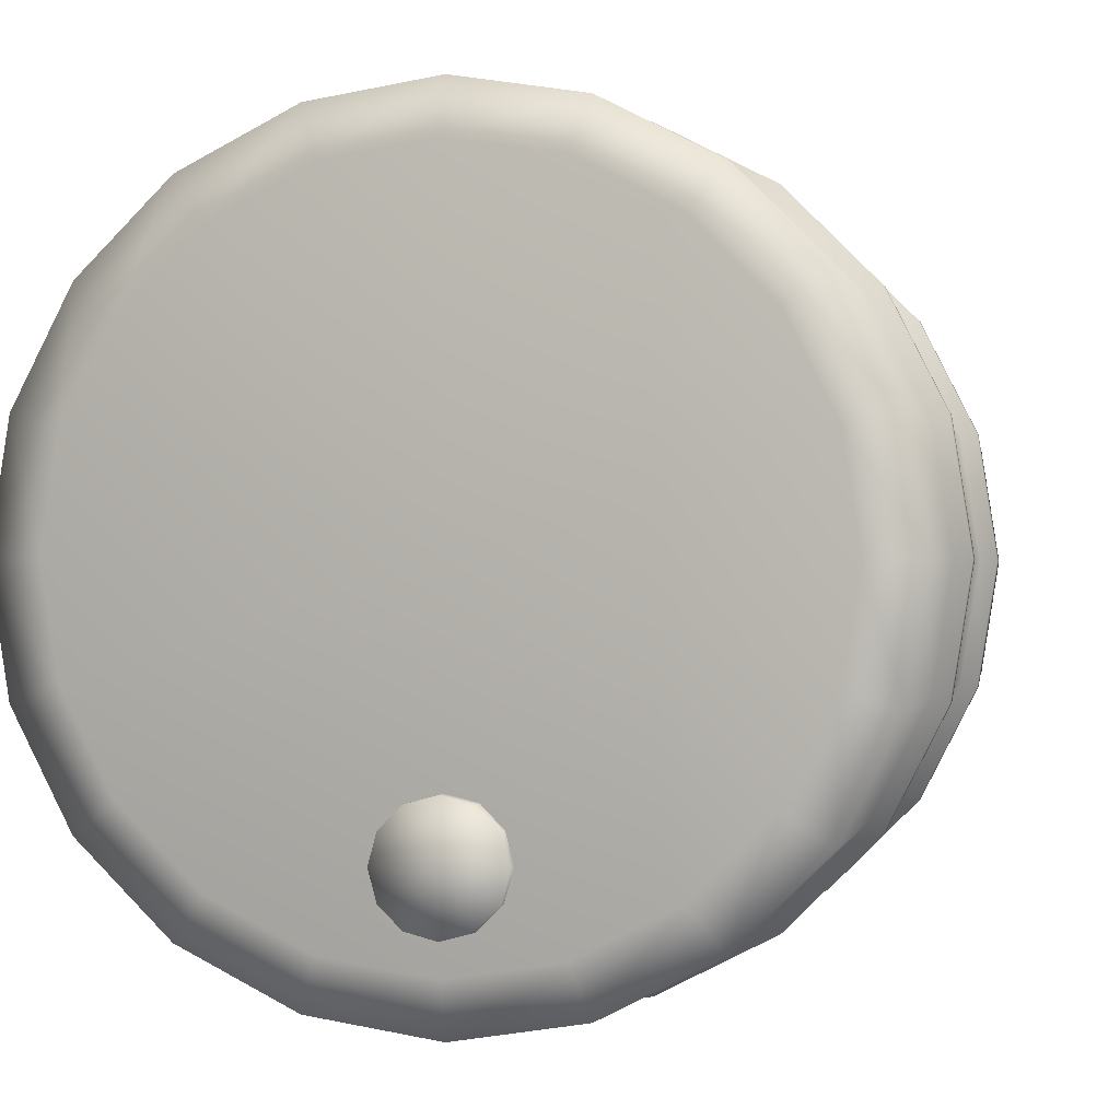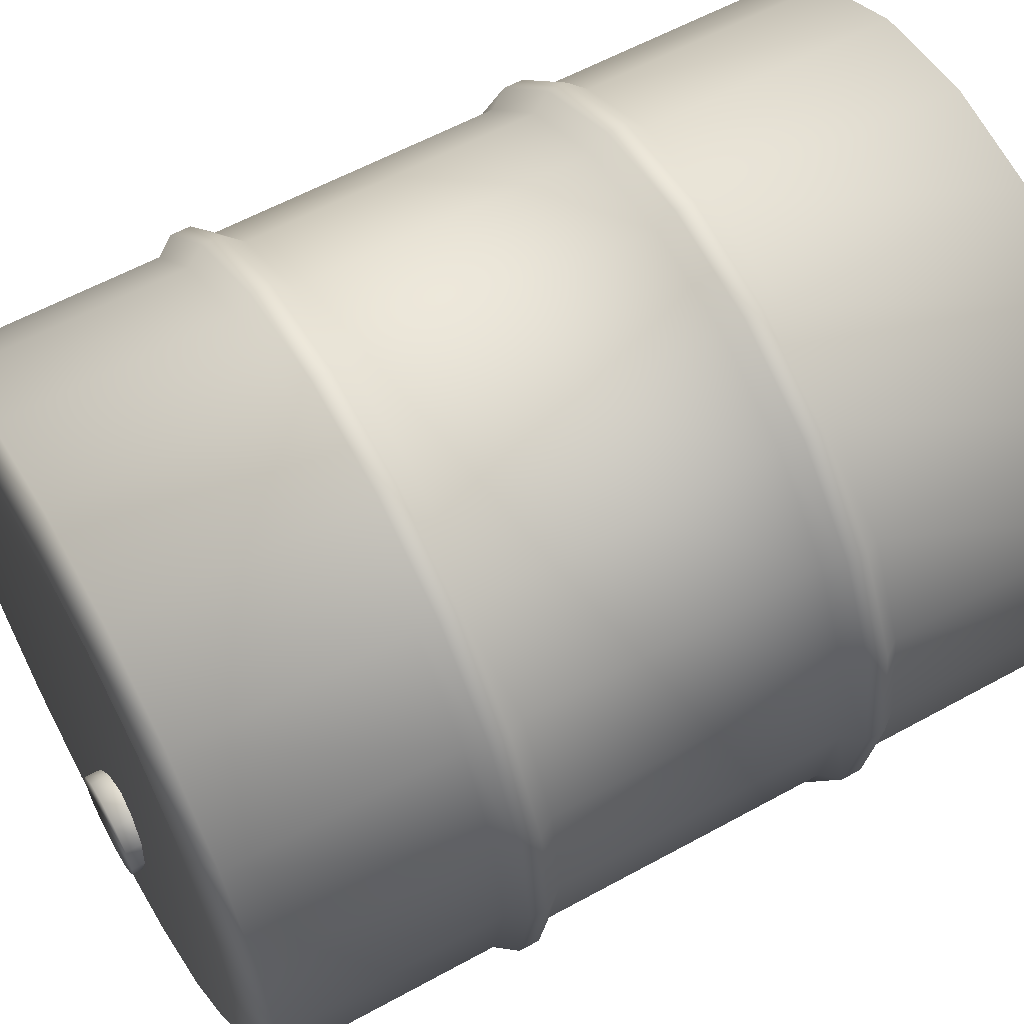
<metadata>
{"format":"obj","ext":"obj","renderer":"f3d","projection":"perspective","resolution":1024,"background":"white","views":[{"elev":-0.2,"azim":-168.8,"up":"+Z"},{"elev":59.1,"azim":-119.5,"up":"+Z"}]}
</metadata>
<code>
v 0.3805 0.6838 -0.1236
v 0.3958 0.7045 -0.1286
v 0.3366 0.7045 -0.2446
v 0.3237 0.6838 -0.2352
v 0.2446 0.7045 -0.3366
v 0.2351 0.6838 -0.3236
v 0.3236 0.5038 -0.2352
v 0.2446 0.7274 -0.3366
v 0.3367 0.7274 -0.2446
v 0.2351 0.5038 -0.3236
v 0.3236 0.3526 -0.2352
v 0.2351 0.7478 -0.3236
v 0.3236 0.7478 -0.2352
v 0.1286 0.7045 -0.3958
v 0.1286 0.7274 -0.3958
v 0.1236 0.7478 -0.3804
v 0.1236 1 -0.3804
v 0.2351 1 -0.3236
v 7.858e-08 1 -0.4
v 1.801e-05 0.7478 -0.4
v 1.371e-05 0.7274 -0.4161
v 0.1236 0.6838 -0.3804
v 4.948e-05 0.7045 -0.4161
v -0.1286 0.7274 -0.3958
v 1.587e-05 0.6838 -0.4
v 0.1236 0.5038 -0.3804
v 0.2351 0.3526 -0.3236
v -1.447e-06 0.5038 -0.4
v -0.1236 0.6838 -0.3804
v -0.1236 0.5038 -0.3804
v 0.1236 0.3526 -0.3804
v 1.023e-06 0.3526 -0.4
v -0.1236 0.3525 -0.3804
v 0.1286 0.3319 -0.3958
v 4.837e-05 0.3319 -0.4161
v 0.2446 0.3319 -0.3366
v 0.3366 0.3319 -0.2446
v 0.1286 0.3089 -0.3958
v 3.184e-06 0.309 -0.4161
v 0.3958 0.3319 -0.1286
v 0.3804 0.3526 -0.1236
v 0.3958 0.309 -0.1286
v 0.3367 0.309 -0.2446
v 0.3804 0.2885 -0.1236
v 0.2446 0.3089 -0.3366
v 0.1236 0.2885 -0.3804
v -1.114e-06 0.2885 -0.4
v 0.3236 0.2885 -0.2352
v 0.2351 0.2885 -0.3236
v 0.1236 3.285e-06 -0.3804
v 7.816e-06 -6.691e-06 -0.4
v 0.2351 -1.959e-06 -0.3236
v 0.3236 1.203e-06 -0.2352
v 0.3804 -2.101e-06 -0.1236
v 0.4 -4.53e-06 -1.431e-05
v 0.4 0.2885 -1.431e-05
v 0.3958 0.7045 -0.1286
v 0.3367 0.7274 -0.2446
v 0.3366 0.7045 -0.2446
v 0.3958 0.7274 -0.1286
v 0.3236 0.7478 -0.2352
v 0.4161 0.7045 -1.431e-05
v 0.4 0.6838 -1.431e-05
v 0.3805 0.6838 -0.1236
v 0.4161 0.7274 -1.431e-05
v 0.4 0.5038 -1.431e-05
v 0.3805 0.7478 -0.1236
v 0.4 0.7478 -1.431e-05
v 0.3804 0.5038 -0.1236
v 0.3237 0.6838 -0.2352
v 0.4 0.3526 -1.431e-05
v 0.3236 0.5038 -0.2352
v 0.3804 0.3526 -0.1236
v 0.3236 0.3526 -0.2352
v 0.4161 0.3319 -1.431e-05
v 0.3958 0.3319 -0.1286
v 0.4162 0.309 -1.431e-05
v 0.3958 0.309 -0.1286
v 0.4 0.2885 -1.431e-05
v 0.3804 0.2885 -0.1236
v 0.3804 1 -0.1236
v 0.4 1 -1.431e-05
v 0.3236 1 -0.2352
v 0.2351 1 -0.3236
v 0.2351 0.7478 -0.3236
v -0.2446 0.7045 0.3366
v -0.2445 0.7274 0.3366
v -0.1286 0.7274 0.3958
v -0.1286 0.7045 0.3958
v 1.371e-05 0.7274 0.4161
v 1.801e-05 0.7478 0.4
v -0.1236 0.7478 0.3804
v 7.858e-08 1 0.4
v -0.1236 1 0.3804
v -0.2351 0.7478 0.3236
v 0.1236 1 0.3804
v 0.1236 0.7478 0.3804
v 0.2351 1 0.3236
v 0.1286 0.7274 0.3958
v 4.948e-05 0.7045 0.4161
v 0.1286 0.7045 0.3958
v 0.2351 0.7478 0.3236
v 0.3236 1 0.2351
v 0.2446 0.7274 0.3366
v 0.3236 0.7478 0.2351
v 0.3367 0.7274 0.2446
v 0.2446 0.7045 0.3366
v 0.3366 0.7045 0.2446
v 0.1236 0.6838 0.3804
v 0.2351 0.6838 0.3236
v 0.3237 0.6838 0.2351
v 0.1236 0.5038 0.3804
v -1.447e-06 0.5038 0.4
v 1.023e-06 0.3526 0.4
v 0.2351 0.5038 0.3236
v 0.3236 0.5038 0.2351
v 0.1236 0.3526 0.3804
v 0.2351 0.3526 0.3236
v 0.3236 0.3526 0.2351
v 4.837e-05 0.3319 0.4161
v -0.1286 0.3319 0.3958
v 0.1286 0.3319 0.3958
v 0.2446 0.3319 0.3366
v 0.3366 0.3319 0.2446
v 0.2446 0.3089 0.3366
v 0.3367 0.309 0.2446
v 0.1286 0.3089 0.3958
v 3.184e-06 0.309 0.4161
v -0.1286 0.309 0.3958
v -1.114e-06 0.2885 0.4
v 0.1236 0.2885 0.3804
v -0.2446 0.309 0.3366
v -0.2446 0.3319 0.3366
v -0.2351 0.2885 0.3236
v -0.1236 0.2885 0.3804
v -0.2351 -6.363e-06 0.3236
v -0.1236 -1.034e-05 0.3804
v 7.816e-06 -6.691e-06 0.4
v 0.1236 3.285e-06 0.3804
v 0.2351 0.2885 0.3236
v 0.2351 -1.959e-06 0.3236
v 0.3236 0.2885 0.2351
v 0.3236 1.203e-06 0.2351
v -0.1286 0.7045 0.3958
v 1.371e-05 0.7274 0.4161
v 4.948e-05 0.7045 0.4161
v -0.1236 0.6838 0.3804
v -0.2351 0.6838 0.3236
v -0.2446 0.7045 0.3366
v 1.587e-05 0.6838 0.4
v 0.1286 0.7045 0.3958
v 0.1236 0.6838 0.3804
v -1.447e-06 0.5038 0.4
v -0.1236 0.5038 0.3804
v -0.2351 0.5038 0.3236
v -0.1236 0.3525 0.3804
v 1.023e-06 0.3526 0.4
v -0.1286 0.3319 0.3958
v -0.2446 0.3319 0.3366
v -0.2351 0.3526 0.3236
v -0.3236 0.6838 0.2351
v -0.3236 0.5038 0.2351
v -0.3236 0.3526 0.2351
v -0.3366 0.3319 0.2446
v -0.3366 0.7045 0.2446
v -0.2445 0.7274 0.3366
v -0.3366 0.3089 0.2446
v -0.2446 0.309 0.3366
v -0.3236 0.2885 0.2351
v -0.2351 0.2885 0.3236
v -0.3236 -1.459e-05 0.2351
v -0.2351 -6.363e-06 0.3236
v -0.3804 -1.128e-05 0.1236
v -0.3804 0.2885 0.1236
v -0.4 -3.792e-06 -1.431e-05
v -0.4 0.2885 -1.431e-05
v -0.3957 0.309 0.1286
v -0.3957 0.3319 0.1286
v -0.4162 0.3089 -1.431e-05
v -0.3804 0.2885 -0.1236
v -0.3804 0.3525 0.1236
v -0.3957 0.309 -0.1286
v -0.3236 0.2885 -0.2352
v -0.3366 0.3089 -0.2446
v -0.4161 0.3319 -1.431e-05
v -0.3957 0.3319 -0.1286
v -0.4 0.3526 -1.431e-05
v -0.3804 0.3525 -0.1236
v -0.3804 0.5038 0.1236
v -0.4 0.5038 -1.431e-05
v -0.3804 0.6838 0.1236
v -0.4 0.6838 -1.431e-05
v -0.3957 0.7045 0.1286
v -0.3366 0.7274 0.2446
v -0.4161 0.7045 -1.431e-05
v -0.3804 0.6838 -0.1236
v -0.3957 0.7045 -0.1286
v -0.3957 0.7274 0.1286
v -0.4161 0.7274 -1.431e-05
v -0.3957 0.7274 -0.1286
v -0.2351 0.7478 0.3236
v -0.1236 0.7478 0.3804
v -0.1286 0.7274 0.3958
v -0.3236 0.7478 0.2351
v -0.3804 0.7478 0.1236
v -0.2351 1 0.3236
v -0.1236 1 0.3804
v -0.3236 1 0.2351
v -0.3804 1 0.1236
v -0.4 0.7478 -1.431e-05
v -0.4 1 -1.431e-05
v -0.3804 0.7478 -0.1236
v -0.3804 1 -0.1236
v -0.3366 0.7274 -0.2446
v -0.3236 0.7478 -0.2352
v 0.2351 0.7478 0.3236
v 0.3236 1 0.2351
v 0.3236 0.7478 0.2351
v 0.3804 1 0.1236
v 0.3805 0.7478 0.1236
v 0.4 1 -1.431e-05
v 0.3367 0.7274 0.2446
v 0.4 0.7478 -1.431e-05
v 0.3958 0.7274 0.1286
v 0.3366 0.7045 0.2446
v 0.4161 0.7274 -1.431e-05
v 0.3958 0.7045 0.1286
v 0.3237 0.6838 0.2351
v 0.4161 0.7045 -1.431e-05
v 0.3805 0.6838 0.1236
v 0.3236 0.5038 0.2351
v 0.4 0.6838 -1.431e-05
v 0.3804 0.5038 0.1236
v 0.3236 0.3526 0.2351
v 0.4 0.5038 -1.431e-05
v 0.3804 0.3526 0.1236
v 0.3366 0.3319 0.2446
v 0.4 0.3526 -1.431e-05
v 0.3958 0.3319 0.1286
v 0.4161 0.3319 -1.431e-05
v 0.3367 0.309 0.2446
v 0.3958 0.309 0.1286
v 0.4162 0.309 -1.431e-05
v 0.3804 0.2885 0.1236
v 0.4 0.2885 -1.431e-05
v 0.3236 0.2885 0.2351
v 0.2351 0.2885 0.3236
v 0.3236 1.203e-06 0.2351
v 0.2446 0.3089 0.3366
v 0.1236 0.2885 0.3804
v 0.1286 0.3089 0.3958
v 0.3804 -2.101e-06 0.1236
v 0.4 -4.53e-06 -1.431e-05
v 1.801e-05 0.7478 -0.4
v 7.858e-08 1 -0.4
v -0.1236 1 -0.3804
v -0.1236 0.7478 -0.3804
v 1.371e-05 0.7274 -0.4161
v -0.2351 1 -0.3236
v -0.1286 0.7274 -0.3958
v -0.2351 0.7478 -0.3236
v -0.3236 1 -0.2352
v -0.3236 0.7478 -0.2352
v -0.3804 1 -0.1236
v -0.3804 0.7478 -0.1236
v -0.2445 0.7274 -0.3366
v -0.3366 0.7274 -0.2446
v -0.1286 0.7045 -0.3958
v 4.948e-05 0.7045 -0.4161
v 1.587e-05 0.6838 -0.4
v -0.1236 0.6838 -0.3804
v -0.2446 0.7045 -0.3366
v -0.3366 0.7045 -0.2446
v -0.3957 0.7274 -0.1286
v -0.3957 0.7045 -0.1286
v -0.2351 0.6838 -0.3236
v -0.1236 0.5038 -0.3804
v -0.3236 0.6838 -0.2352
v -0.3804 0.6838 -0.1236
v -0.2351 0.5038 -0.3236
v -0.1236 0.3525 -0.3804
v -0.3236 0.5038 -0.2352
v -0.2351 0.3526 -0.3236
v -0.3804 0.5038 -0.1236
v -0.4 0.6838 -1.431e-05
v -0.4 0.5038 -1.431e-05
v -0.3236 0.3526 -0.2352
v -0.3804 0.3525 -0.1236
v -0.4 0.3526 -1.431e-05
v -0.3366 0.3319 -0.2446
v -0.3957 0.3319 -0.1286
v -0.2446 0.3319 -0.3366
v -0.1286 0.3319 -0.3958
v -0.3366 0.3089 -0.2446
v -0.3957 0.309 -0.1286
v 4.837e-05 0.3319 -0.4161
v 1.023e-06 0.3526 -0.4
v 3.184e-06 0.309 -0.4161
v -0.1286 0.309 -0.3958
v -1.114e-06 0.2885 -0.4
v -0.2446 0.309 -0.3366
v -0.1236 0.2885 -0.3804
v 7.816e-06 -6.691e-06 -0.4
v -0.1236 -1.034e-05 -0.3804
v -0.2351 0.2885 -0.3236
v -0.2351 -6.363e-06 -0.3236
v -0.3236 0.2885 -0.2352
v -0.3236 -9.526e-06 -0.2352
v -0.3804 0.2885 -0.1236
v -0.3804 -1.128e-05 -0.1236
v -0.4 0.2885 -1.431e-05
v -0.4 -3.792e-06 -1.431e-05
v 0.3804 1 0.1236
v 0.3459 1.019 -1.431e-05
v 0.4 1 -1.431e-05
v 0.3289 1.019 0.1069
v 0.3236 1 0.2351
v 0.2798 1.019 0.2033
v 0.2351 1 0.3236
v 0.2033 1.019 0.2798
v 0.1236 1 0.3804
v 0.1068 1.019 0.3289
v 7.858e-08 1 0.4
v 3.27e-05 1.019 0.3458
v -0.1236 1 0.3804
v -0.1069 1.019 0.3289
v -0.2351 1 0.3236
v -0.2033 1.019 0.2798
v -0.3236 1 0.2351
v -0.2798 1.019 0.2033
v -0.3804 1 0.1236
v -0.3289 1.019 0.1069
v -0.4 1 -1.431e-05
v -0.3458 1.019 -1.431e-05
v -0.3804 1 -0.1236
v -0.3289 1.019 -0.1069
v -0.3236 1 -0.2352
v -0.2798 1.019 -0.2033
v -0.2351 1 -0.3236
v -0.2033 1.019 -0.2798
v -0.1236 1 -0.3804
v -0.1069 1.019 -0.3289
v 7.858e-08 1 -0.4
v 3.27e-05 1.019 -0.3458
v 0.1236 1 -0.3804
v 0.1068 1.019 -0.3289
v 0.2351 1 -0.3236
v 0.2033 1.019 -0.2798
v 0.3236 1 -0.2352
v 0.2798 1.019 -0.2033
v 0.3804 1 -0.1236
v 0.3289 1.019 -0.1069
v 0.4 1 -1.431e-05
v 0.3459 1.019 -1.431e-05
v 0.05197 0.9973 -0.2242
v 0.05998 1.025 -0.2542
v 0.05997 0.9973 -0.2542
v 0.05198 1.025 -0.2242
v 0.03003 0.9973 -0.2023
v 0.03004 1.025 -0.2023
v 1.566e-05 0.9973 -0.1943
v 2.725e-05 1.025 -0.1943
v 0.05997 0.9973 -0.2542
v 0.05998 1.025 -0.2542
v 0.05198 1.025 -0.2843
v 0.05197 0.9973 -0.2843
v 0.03004 1.025 -0.3062
v 0.03003 0.9973 -0.3062
v 2.725e-05 1.025 -0.3142
v 1.566e-05 0.9973 -0.3142
v 1.566e-05 0.9973 -0.3142
v 2.725e-05 1.025 -0.3142
v -0.02999 1.025 -0.3062
v -0.03 0.9973 -0.3062
v -0.05193 1.025 -0.2843
v -0.05194 0.9973 -0.2843
v -0.06001 1.025 -0.2542
v -0.06002 0.9973 -0.2542
v -0.06002 0.9973 -0.2542
v -0.06001 1.025 -0.2542
v -0.05193 1.025 -0.2242
v -0.05194 0.9973 -0.2242
v -0.02999 1.025 -0.2023
v -0.03 0.9973 -0.2023
v 2.725e-05 1.025 -0.1943
v 1.566e-05 0.9973 -0.1943
v 0.05198 1.025 -0.2242
v 2.725e-05 1.025 -0.2542
v 0.05998 1.025 -0.2542
v 0.03004 1.025 -0.2023
v 2.725e-05 1.025 -0.1943
v -0.02999 1.025 -0.2023
v -0.05193 1.025 -0.2242
v -0.06001 1.025 -0.2542
v 0.05998 1.025 -0.2542
v 2.725e-05 1.025 -0.2542
v 0.05198 1.025 -0.2843
v 0.03004 1.025 -0.3062
v 2.725e-05 1.025 -0.3142
v -0.02999 1.025 -0.3062
v -0.05193 1.025 -0.2843
v -0.06001 1.025 -0.2542
v 0.2351 -1.959e-06 0.3236
v 7.816e-06 -6.691e-06 -1.431e-05
v 0.1236 3.285e-06 0.3804
v 0.3236 1.203e-06 0.2351
v 7.816e-06 -6.691e-06 0.4
v 0.3804 -2.101e-06 0.1236
v -0.1236 -1.034e-05 0.3804
v 0.4 -4.53e-06 -1.431e-05
v -0.2351 -6.363e-06 0.3236
v 0.3804 -2.101e-06 -0.1236
v -0.3236 -1.459e-05 0.2351
v 0.3236 1.203e-06 -0.2352
v -0.3804 -1.128e-05 0.1236
v 0.2351 -1.959e-06 -0.3236
v -0.4 -3.792e-06 -1.431e-05
v 0.1236 3.285e-06 -0.3804
v -0.3804 -1.128e-05 -0.1236
v 7.816e-06 -6.691e-06 -0.4
v -0.3236 -9.526e-06 -0.2352
v -0.1236 -1.034e-05 -0.3804
v -0.2351 -6.363e-06 -0.3236
v 0.1068 1.019 0.3289
v -1.12e-05 0.9788 -1.431e-05
v 0.2033 1.019 0.2798
v 3.27e-05 1.019 0.3458
v 0.2798 1.019 0.2033
v -0.1069 1.019 0.3289
v 0.3289 1.019 0.1069
v -0.2033 1.019 0.2798
v 0.3459 1.019 -1.431e-05
v -0.2798 1.019 0.2033
v 0.3289 1.019 -0.1069
v -0.3289 1.019 0.1069
v 0.2798 1.019 -0.2033
v -0.3458 1.019 -1.431e-05
v 0.2033 1.019 -0.2798
v -0.3289 1.019 -0.1069
v 0.1068 1.019 -0.3289
v -0.2798 1.019 -0.2033
v 3.27e-05 1.019 -0.3458
v -0.2033 1.019 -0.2798
v -0.1069 1.019 -0.3289
g Barrel_NoTop_Met5_01_28012_29
f 1 3 2
f 1 4 3
f 4 5 3
f 4 6 5
f 7 6 4
f 3 5 8
f 3 8 9
f 7 10 6
f 11 10 7
f 9 8 12
f 9 12 13
f 6 14 5
f 5 15 8
f 5 14 15
f 8 16 12
f 8 15 16
f 12 16 17
f 12 17 18
f 16 19 17
f 16 20 19
f 15 20 16
f 15 21 20
f 14 21 15
f 6 22 14
f 10 22 6
f 14 23 21
f 22 23 14
f 23 24 21
f 22 25 23
f 10 26 22
f 26 25 22
f 27 26 10
f 11 27 10
f 26 28 25
f 28 29 25
f 28 30 29
f 31 28 26
f 27 31 26
f 32 30 28
f 31 32 28
f 32 33 30
f 34 32 31
f 34 35 32
f 36 31 27
f 36 34 31
f 37 27 11
f 37 36 27
f 38 35 34
f 38 39 35
f 40 37 11
f 40 11 41
f 42 37 40
f 42 43 37
f 43 36 37
f 44 43 42
f 45 34 36
f 43 45 36
f 45 38 34
f 46 39 38
f 46 47 39
f 48 45 43
f 44 48 43
f 49 38 45
f 49 46 38
f 48 49 45
f 50 47 46
f 50 51 47
f 52 50 46
f 52 46 49
f 53 52 49
f 53 49 48
f 54 53 48
f 54 48 44
f 55 54 44
f 55 44 56
f 57 59 58
f 57 58 60
f 60 58 61
f 62 57 60
f 63 57 62
f 63 64 57
f 62 60 65
f 66 64 63
f 65 60 67
f 60 61 67
f 65 67 68
f 66 69 64
f 69 70 64
f 71 69 66
f 69 72 70
f 71 73 69
f 73 72 69
f 73 74 72
f 75 73 71
f 75 76 73
f 77 76 75
f 77 78 76
f 79 78 77
f 79 80 78
f 68 67 81
f 68 81 82
f 67 83 81
f 67 61 83
f 61 84 83
f 61 85 84
f 86 88 87
f 86 89 88
f 89 90 88
f 88 90 91
f 88 91 92
f 92 91 93
f 92 93 94
f 95 92 94
f 91 96 93
f 91 97 96
f 90 97 91
f 97 98 96
f 90 99 97
f 100 99 90
f 100 101 99
f 97 102 98
f 99 102 97
f 102 103 98
f 99 104 102
f 101 104 99
f 104 105 102
f 104 106 105
f 101 107 104
f 107 106 104
f 107 108 106
f 109 107 101
f 110 108 107
f 109 110 107
f 110 111 108
f 112 110 109
f 113 112 109
f 114 112 113
f 115 111 110
f 112 115 110
f 115 116 111
f 114 117 112
f 117 115 112
f 118 116 115
f 117 118 115
f 118 119 116
f 120 117 114
f 121 120 114
f 122 118 117
f 120 122 117
f 123 119 118
f 122 123 118
f 123 124 119
f 125 124 123
f 125 126 124
f 127 125 123
f 127 123 122
f 128 122 120
f 128 127 122
f 129 120 121
f 129 128 120
f 130 127 128
f 130 131 127
f 132 129 121
f 132 121 133
f 134 129 132
f 135 128 129
f 134 135 129
f 135 130 128
f 136 135 134
f 136 137 135
f 137 130 135
f 137 138 130
f 138 131 130
f 138 139 131
f 139 140 131
f 139 141 140
f 141 142 140
f 141 143 142
f 144 146 145
f 147 146 144
f 148 147 144
f 148 144 149
f 147 150 146
f 150 151 146
f 150 152 151
f 153 152 150
f 154 150 147
f 154 153 150
f 155 147 148
f 155 154 147
f 156 153 154
f 156 157 153
f 158 157 156
f 159 158 156
f 160 156 154
f 160 154 155
f 159 156 160
f 161 148 149
f 162 155 148
f 162 148 161
f 163 160 155
f 163 155 162
f 164 159 160
f 164 160 163
f 161 149 165
f 165 149 166
f 167 159 164
f 167 168 159
f 169 168 167
f 169 170 168
f 171 170 169
f 171 172 170
f 173 171 169
f 173 169 174
f 174 169 167
f 175 173 174
f 175 174 176
f 174 167 177
f 177 167 164
f 176 174 177
f 177 164 178
f 178 164 163
f 176 177 179
f 179 177 178
f 180 176 179
f 178 163 181
f 181 163 162
f 180 179 182
f 183 180 182
f 183 182 184
f 179 178 185
f 182 179 185
f 185 178 181
f 182 185 186
f 186 185 187
f 185 181 187
f 186 187 188
f 181 162 189
f 187 181 189
f 189 162 161
f 187 189 190
f 189 161 191
f 190 189 191
f 191 161 165
f 190 191 192
f 191 165 193
f 192 191 193
f 193 165 194
f 165 166 194
f 192 193 195
f 196 192 195
f 196 195 197
f 195 193 198
f 193 194 198
f 197 195 199
f 195 198 199
f 197 199 200
f 194 166 201
f 166 202 201
f 166 203 202
f 198 194 204
f 194 201 204
f 199 198 205
f 198 204 205
f 204 201 206
f 201 207 206
f 204 206 208
f 205 204 208
f 205 208 209
f 199 205 210
f 210 205 209
f 200 199 210
f 210 209 211
f 200 210 212
f 212 210 211
f 212 211 213
f 214 200 212
f 214 212 215
f 216 218 217
f 218 219 217
f 218 220 219
f 220 221 219
f 222 220 218
f 220 223 221
f 222 224 220
f 224 223 220
f 225 224 222
f 224 226 223
f 225 227 224
f 227 226 224
f 228 227 225
f 227 229 226
f 228 230 227
f 230 229 227
f 231 230 228
f 230 232 229
f 231 233 230
f 233 232 230
f 234 233 231
f 233 235 232
f 234 236 233
f 236 235 233
f 237 236 234
f 236 238 235
f 237 239 236
f 239 238 236
f 239 240 238
f 241 239 237
f 242 240 239
f 241 242 239
f 242 243 240
f 244 243 242
f 244 245 243
f 246 242 241
f 246 244 242
f 247 246 241
f 248 244 246
f 247 241 249
f 250 247 249
f 250 249 251
f 248 252 244
f 252 245 244
f 252 253 245
f 254 256 255
f 254 257 256
f 258 257 254
f 257 259 256
f 258 260 257
f 257 261 259
f 260 261 257
f 261 262 259
f 261 263 262
f 263 264 262
f 263 265 264
f 266 263 261
f 260 266 261
f 266 267 263
f 268 266 260
f 269 268 260
f 270 268 269
f 270 271 268
f 268 272 266
f 272 267 266
f 271 272 268
f 272 273 267
f 273 274 267
f 273 275 274
f 271 276 272
f 276 273 272
f 277 276 271
f 278 275 273
f 276 278 273
f 278 279 275
f 277 280 276
f 280 278 276
f 281 280 277
f 282 279 278
f 280 282 278
f 281 283 280
f 283 282 280
f 282 284 279
f 284 285 279
f 284 286 285
f 287 284 282
f 283 287 282
f 288 286 284
f 287 288 284
f 288 289 286
f 290 288 287
f 290 291 288
f 292 287 283
f 292 290 287
f 293 283 281
f 293 292 283
f 294 291 290
f 294 295 291
f 296 293 281
f 296 281 297
f 298 293 296
f 298 299 293
f 299 292 293
f 300 299 298
f 301 290 292
f 301 294 290
f 299 301 292
f 300 302 299
f 302 301 299
f 303 302 300
f 303 304 302
f 305 294 301
f 302 305 301
f 304 305 302
f 304 306 305
f 305 307 294
f 306 307 305
f 306 308 307
f 308 309 307
f 308 310 309
f 310 311 309
f 310 312 311
f 313 315 314
f 313 314 316
f 317 313 316
f 317 316 318
f 319 317 318
f 319 318 320
f 321 319 320
f 321 320 322
f 323 321 322
f 323 322 324
f 325 323 324
f 325 324 326
f 327 325 326
f 327 326 328
f 329 327 328
f 329 328 330
f 331 329 330
f 331 330 332
f 333 331 332
f 333 332 334
f 335 333 334
f 335 334 336
f 337 335 336
f 337 336 338
f 339 337 338
f 339 338 340
f 341 339 340
f 341 340 342
f 343 341 342
f 343 342 344
f 345 343 344
f 345 344 346
f 347 345 346
f 347 346 348
f 349 347 348
f 349 348 350
f 351 349 350
f 351 350 352
f 353 351 352
f 353 352 354
f 355 357 356
f 355 356 358
f 359 355 358
f 359 358 360
f 361 359 360
f 361 360 362
f 363 365 364
f 363 366 365
f 366 367 365
f 366 368 367
f 368 369 367
f 368 370 369
f 371 373 372
f 371 374 373
f 374 375 373
f 374 376 375
f 376 377 375
f 376 378 377
f 379 381 380
f 379 382 381
f 382 383 381
f 382 384 383
f 384 385 383
f 384 386 385
f 387 389 388
f 390 387 388
f 391 390 388
f 392 391 388
f 393 392 388
f 394 393 388
f 395 397 396
f 397 398 396
f 398 399 396
f 399 400 396
f 400 401 396
f 401 402 396
f 403 405 404
f 406 403 404
f 405 407 404
f 408 406 404
f 407 409 404
f 410 408 404
f 409 411 404
f 412 410 404
f 411 413 404
f 414 412 404
f 413 415 404
f 416 414 404
f 415 417 404
f 418 416 404
f 417 419 404
f 420 418 404
f 419 421 404
f 422 420 404
f 421 423 404
f 423 422 404
f 424 426 425
f 427 424 425
f 426 428 425
f 429 427 425
f 428 430 425
f 431 429 425
f 430 432 425
f 433 431 425
f 432 434 425
f 435 433 425
f 434 436 425
f 437 435 425
f 436 438 425
f 439 437 425
f 438 440 425
f 441 439 425
f 440 442 425
f 443 441 425
f 442 444 425
f 444 443 425

</code>
